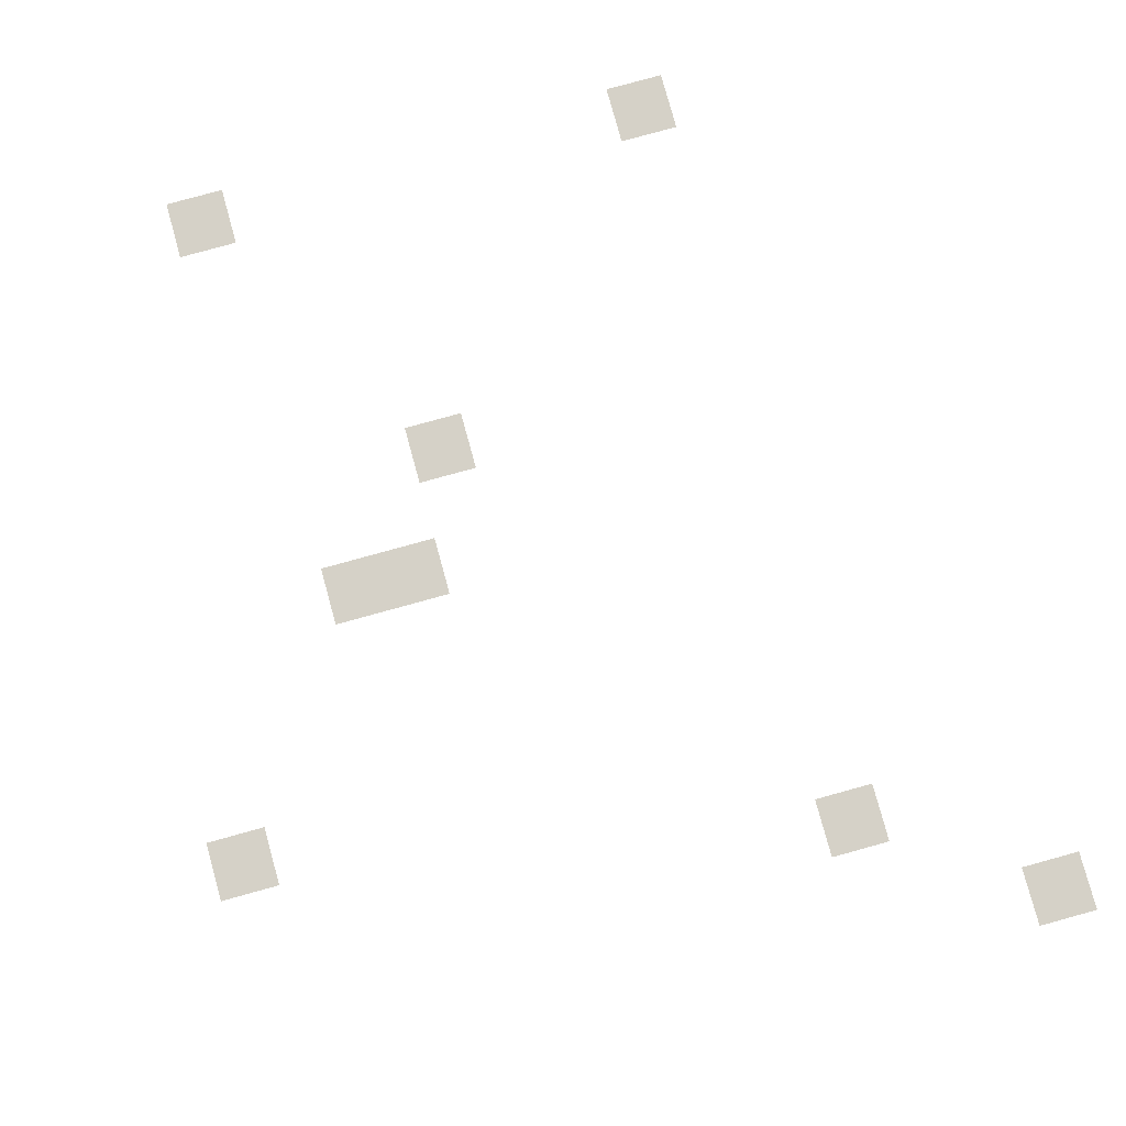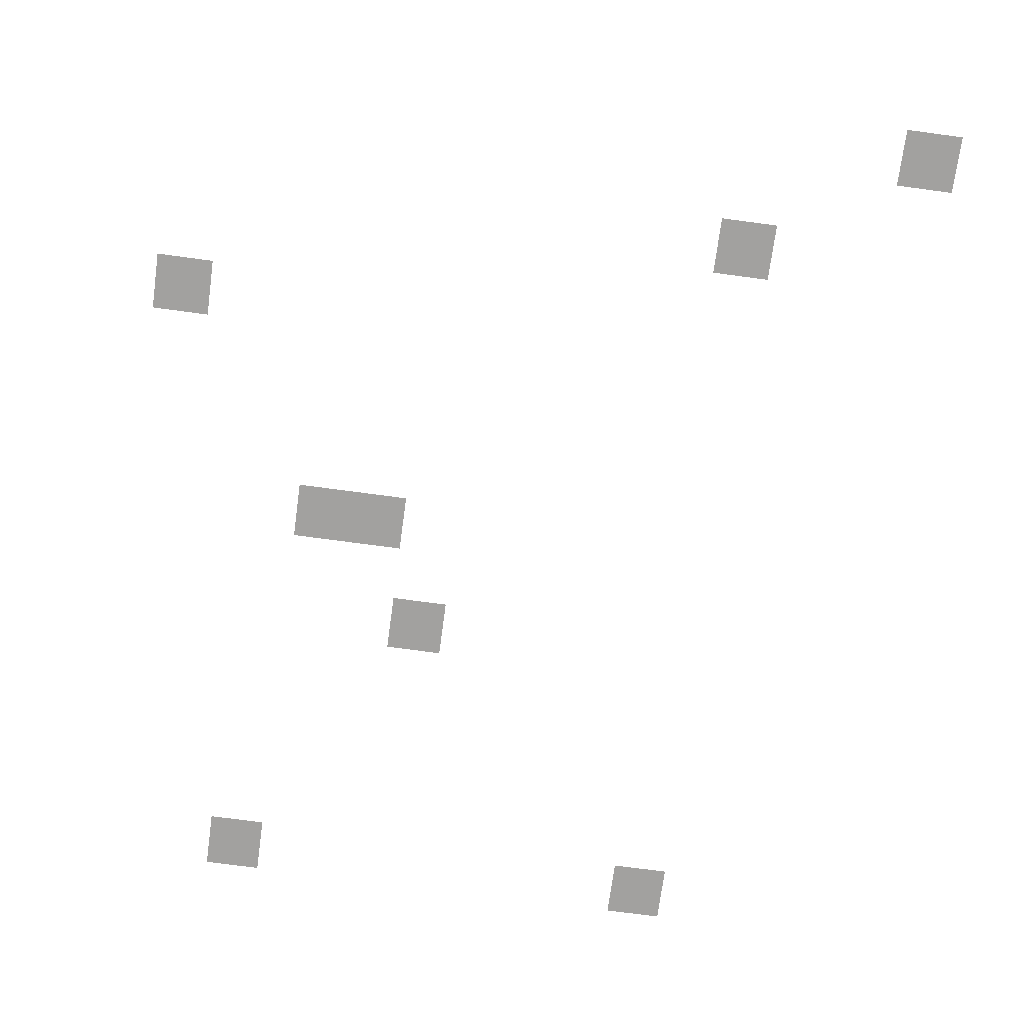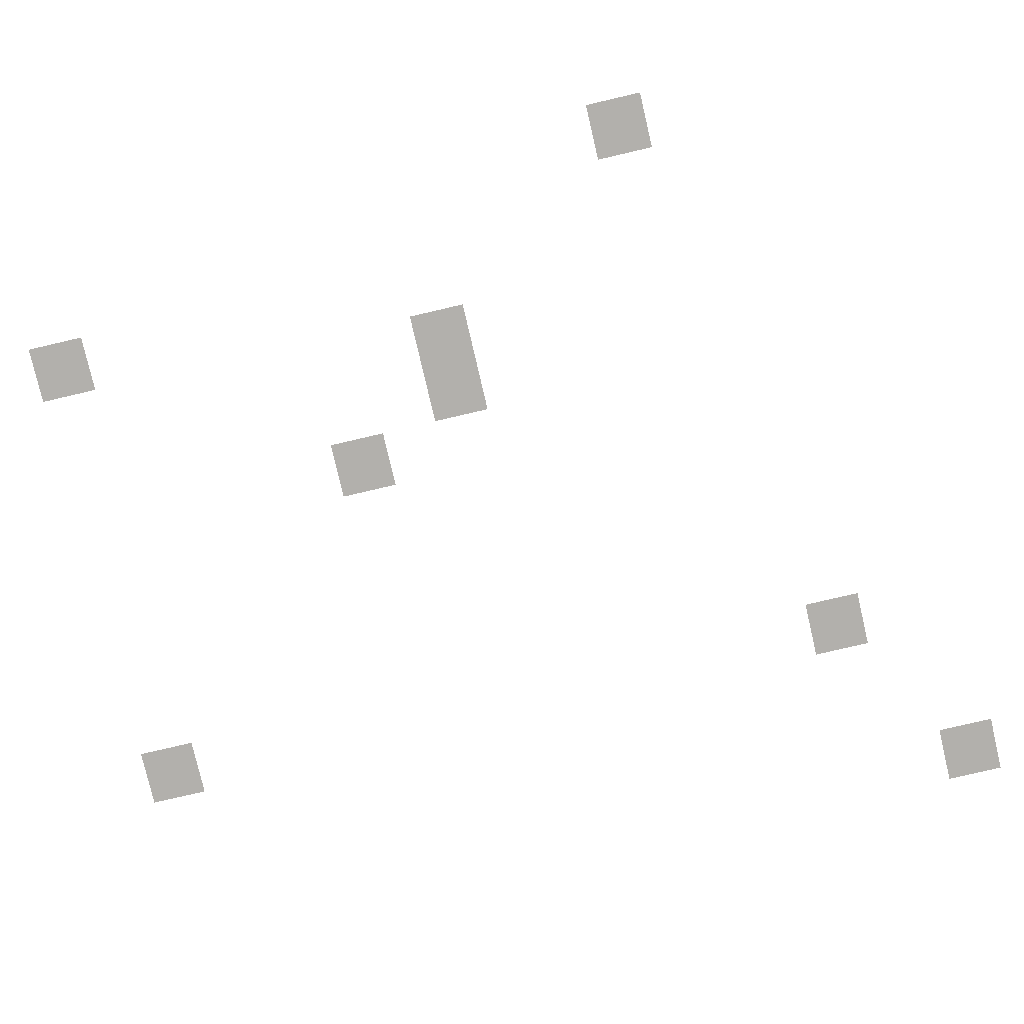
<metadata>
{"format":"obj","ext":"obj","renderer":"f3d","projection":"perspective","resolution":1024,"background":"white","views":[{"elev":79.7,"azim":164.6,"up":"+Z"},{"elev":-72.2,"azim":172.3,"up":"+Z"},{"elev":-78.6,"azim":103.1,"up":"+Z"}]}
</metadata>
<code>
v -14 -1 0
v -15 -1 0
v -15 0 0
v -14 0 0
v -11 -3 0
v -12 -3 0
v -12 -2 0
v -11 -2 0
v -1 -5 0
v -2 -5 0
v -2 -4 0
v -1 -4 0
v -4 -9 0
v -5 -9 0
v -5 -8 0
v -4 -8 0
v -5 -9 0
v -6 -9 0
v -6 -8 0
v -5 -8 0
v -6 -11 0
v -7 -11 0
v -7 -10 0
v -6 -10 0
v -3 -16 0
v -4 -16 0
v -4 -15 0
v -3 -15 0
v -11 -16 0
v -12 -16 0
v -12 -15 0
v -11 -15 0
g World1_mesh_0135
f 1 2 3 4
f 5 6 7 8
f 9 10 11 12
f 13 14 15 16
f 17 18 19 20
f 21 22 23 24
f 25 26 27 28
f 29 30 31 32

</code>
